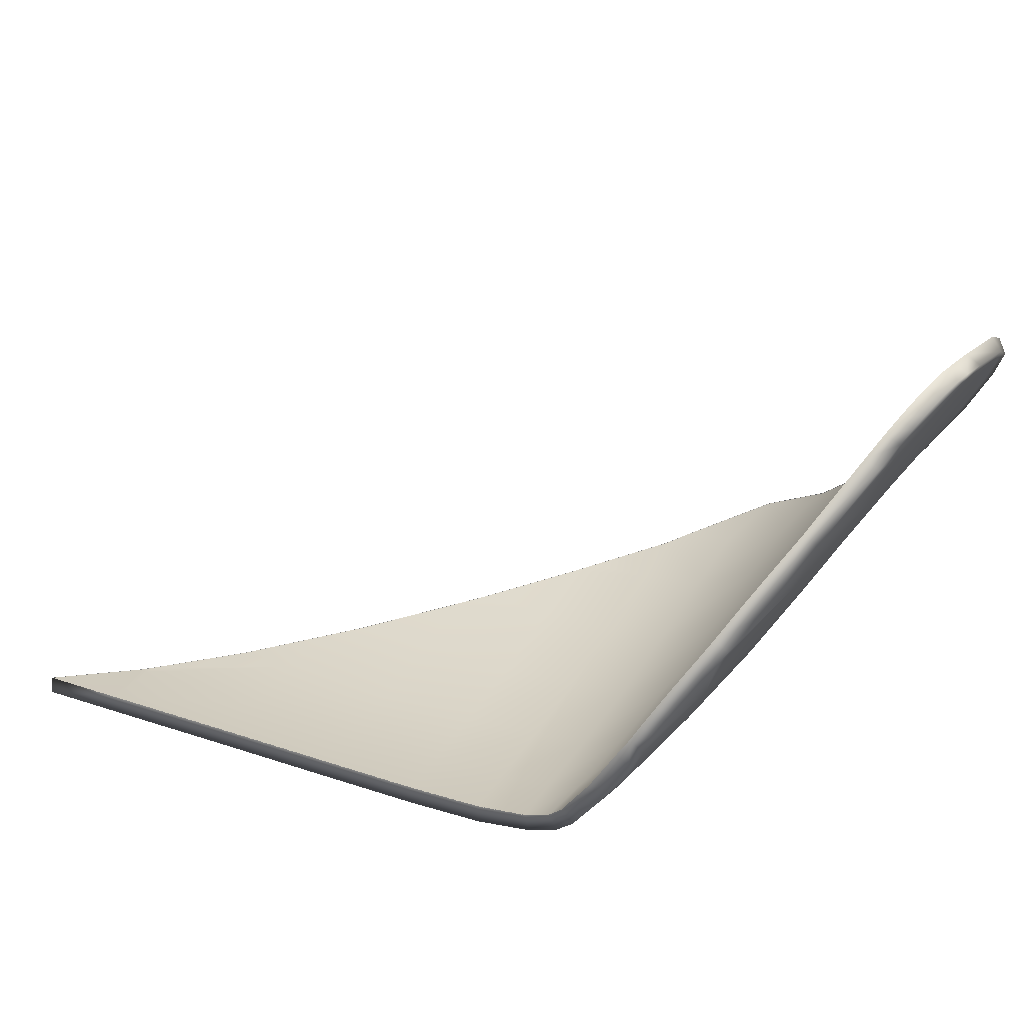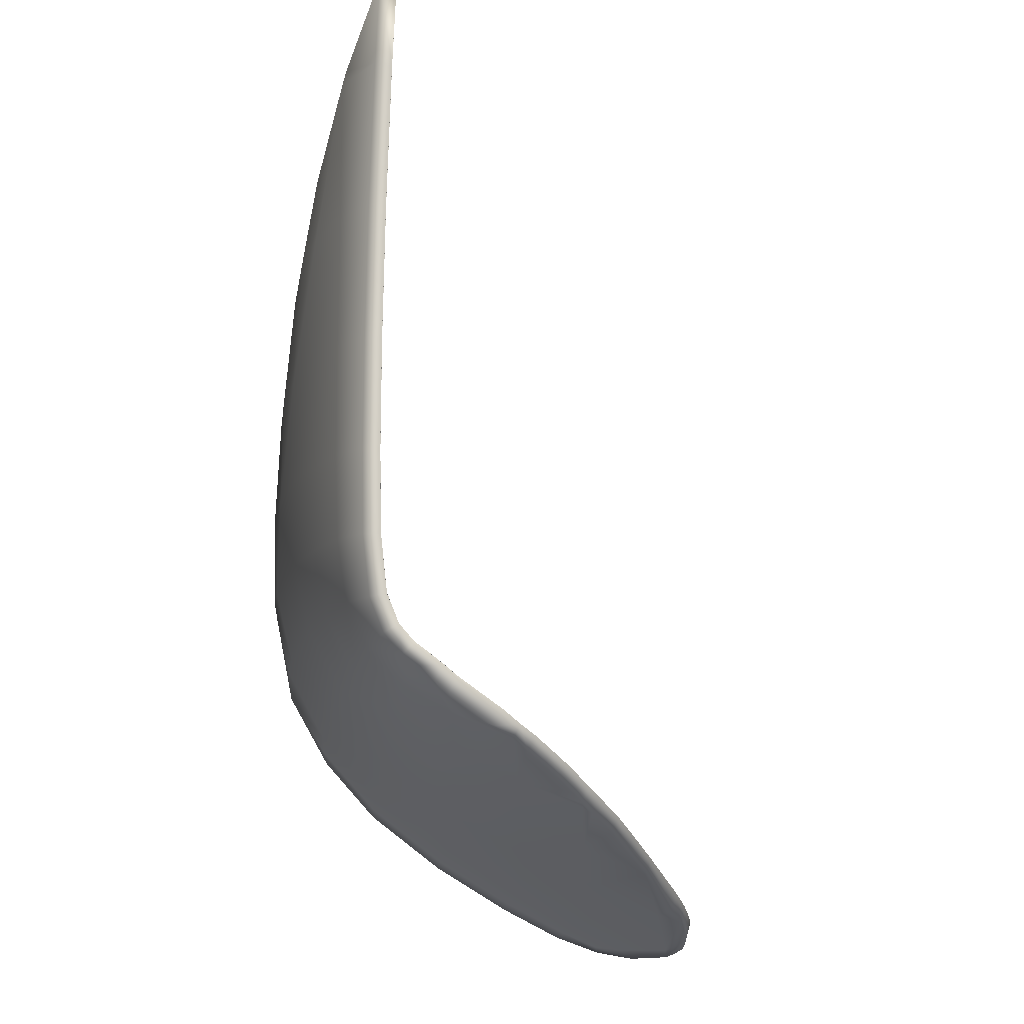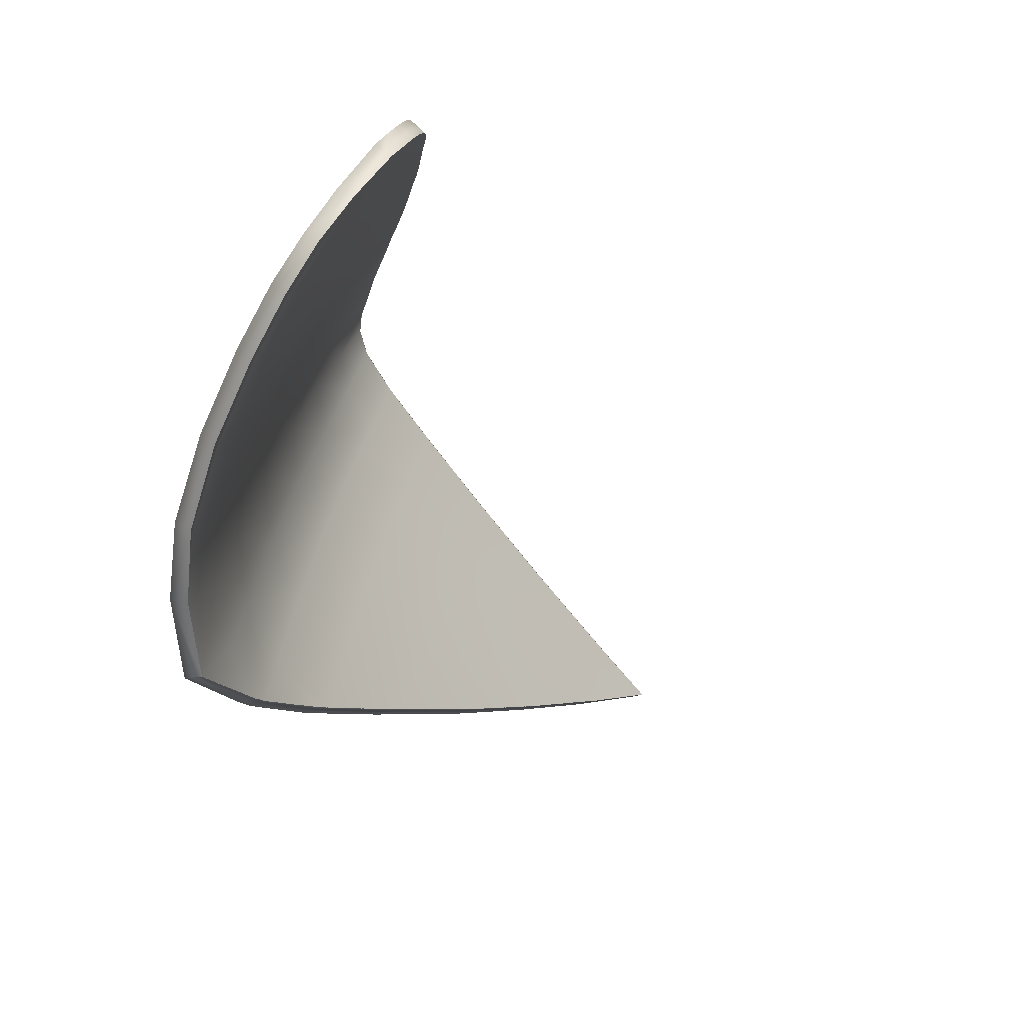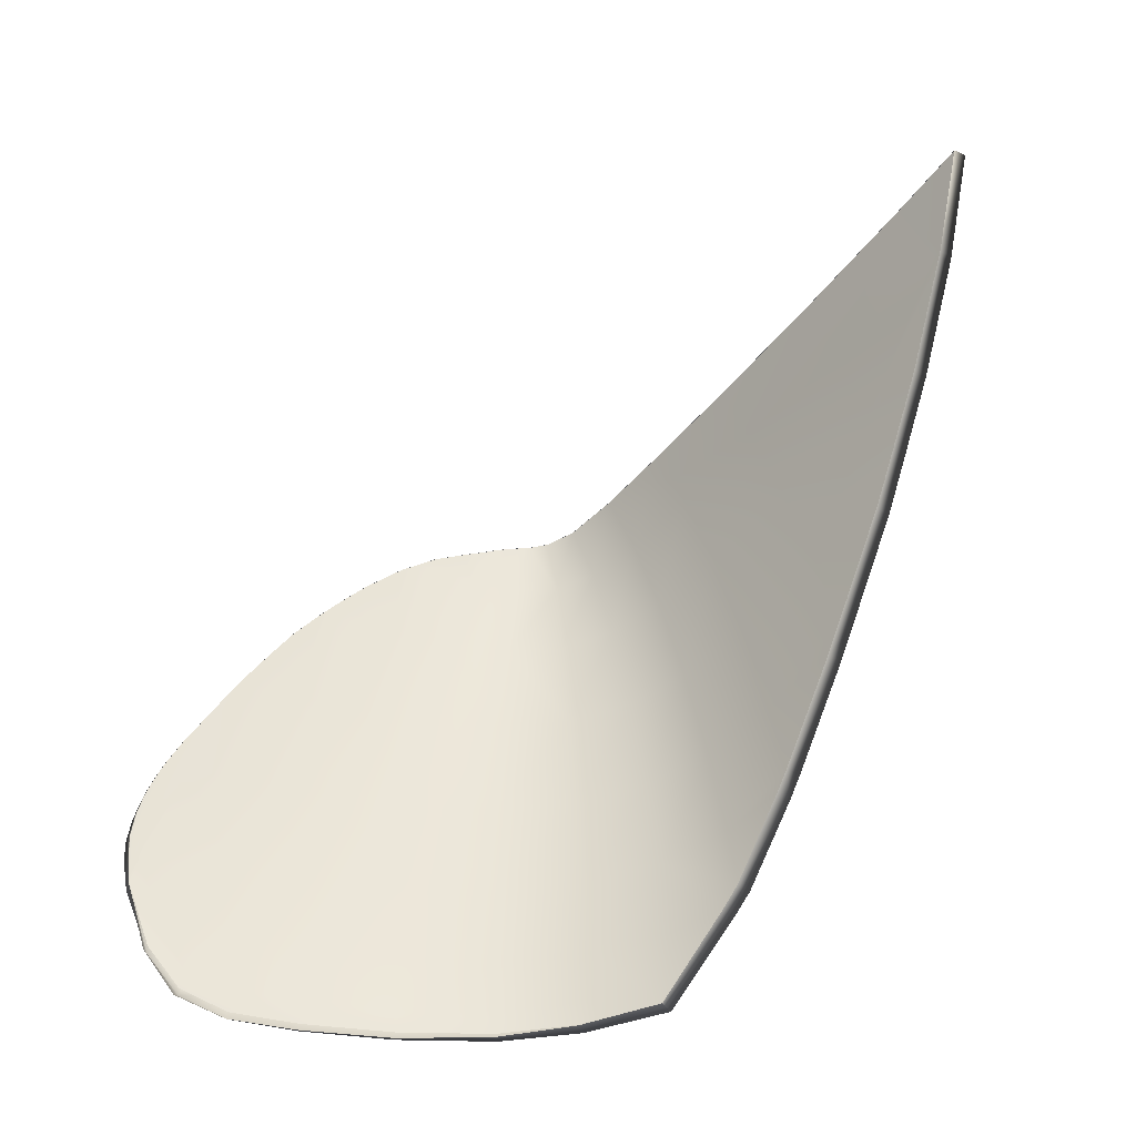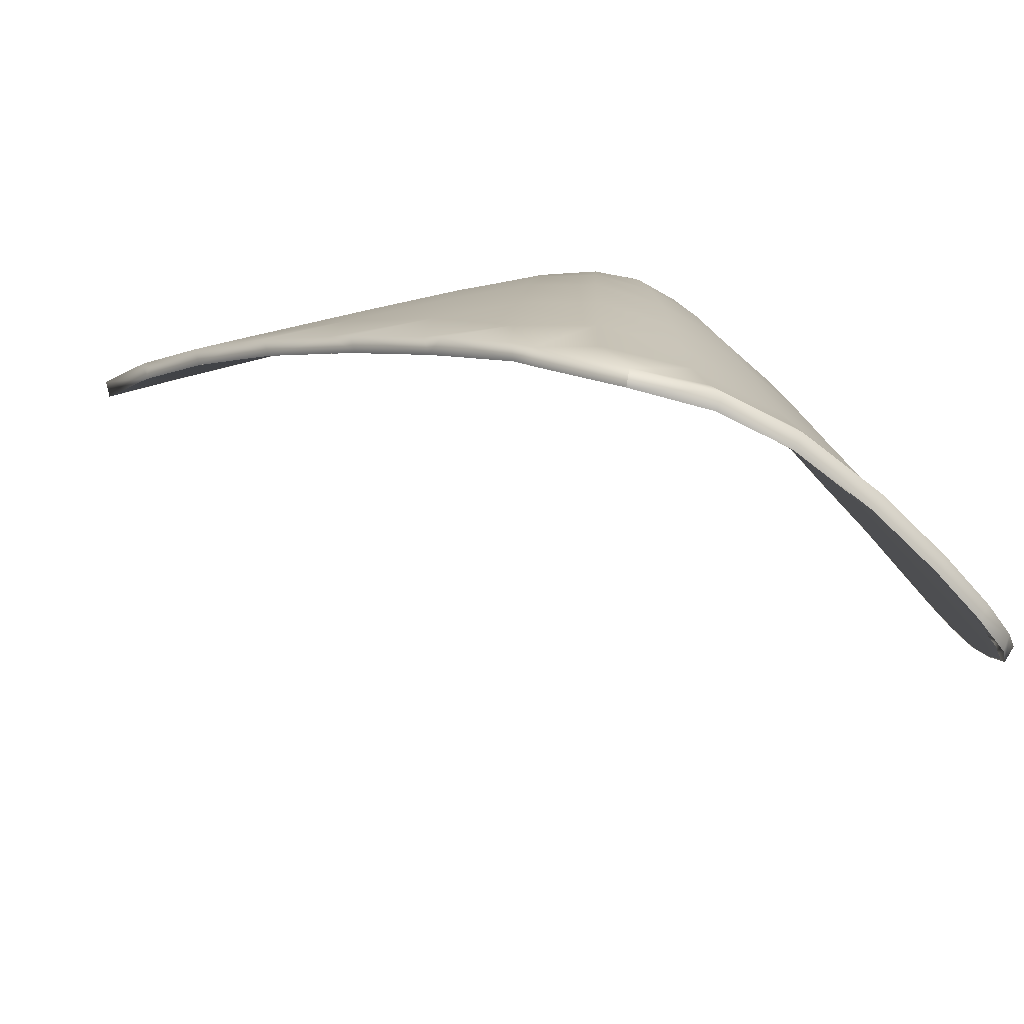
<metadata>
{"format":"obj","ext":"obj","renderer":"f3d","projection":"perspective","resolution":1024,"background":"white","views":[{"elev":50.8,"azim":-154.7,"up":"+Z"},{"elev":78.9,"azim":-79.4,"up":"+Y"},{"elev":-59.6,"azim":-45.3,"up":"+Y"},{"elev":-52.2,"azim":61.4,"up":"+Y"},{"elev":-63.2,"azim":-156.2,"up":"+Y"}]}
</metadata>
<code>
v  -271 43.17 -88.44
v  -274.9 43.18 -87.57
v  -271 46.22 -86.94
v  -274.9 46.18 -86.13
v  -278.9 45.95 -84.51
v  -279.4 43.08 -85.34
v  -279.6 45.86 -83.66
v  -280.6 43.31 -83.56
v  -271.1 29.01 -92.59
v  -275.2 29.08 -91.6
v  -271.1 34.33 -91.41
v  -275.1 34.37 -90.46
v  -278.5 29.15 -90.12
v  -278.7 24.18 -90.93
v  -275.3 24.1 -92.46
v  -278.2 34.41 -89.09
v  -283.7 29.13 -84.37
v  -281.4 29.16 -87.63
v  -284.4 24.14 -84.86
v  -281.8 24.18 -88.35
v  -282.8 34.43 -83.94
v  -280.8 34.43 -86.83
v  -259.4 46.24 -88.97
v  -252.4 46.35 -90.06
v  -259.4 43.11 -90.56
v  -252.4 43.18 -91.74
v  -265.8 43.13 -89.44
v  -265.8 46.21 -87.9
v  -271 39.16 -89.97
v  -265.8 39.12 -90.99
v  -265.8 34.29 -92.44
v  -259.4 39.08 -92.15
v  -275 39.19 -89.05
v  -277.9 39.21 -87.86
v  -277.6 43.13 -86.61
v  -280.1 39.24 -86.03
v  -281.7 39.31 -83.66
v  -290.6 19.72 -70.48
v  -289.8 20.12 -72.91
v  -290.7 18.05 -71.78
v  -290.3 17.75 -73.68
v  -290.1 23.48 -68.31
v  -289 23.93 -72.36
v  -288.7 20.18 -76.67
v  -287.8 24.08 -76.51
v  -289.2 17.68 -77.02
v  -288.4 28.92 -69.36
v  -288.6 28.9 -68.22
v  -288.9 27.94 -67.92
v  -289.1 27.03 -67.69
v  -289.5 25.84 -67.53
v  -289.9 24.56 -67.53
v  -290.2 23.52 -67.76
v  -286.7 34.42 -70.67
v  -288.1 30.35 -68.79
v  -286 34.54 -73.91
v  -284.4 39.77 -74.42
v  -285.2 34.5 -77.41
v  -283.7 39.61 -77.81
v  -285.9 36.47 -71.81
v  -284.5 39.71 -73.92
v  -285.2 38.16 -72.79
v  -284.2 40.38 -74.46
v  -282.2 43.97 -78.22
v  -282.5 43.44 -77.45
v  -283 42.63 -76.58
v  -283.4 41.9 -75.81
v  -283.8 41.07 -75.06
v  -290.5 22.31 -68.09
v  -287.6 29.05 -72.97
v  -286.6 29.09 -76.86
v  -291 17.42 -71.58
v  -291 19.24 -69.7
v  -290.6 16.65 -73.98
v  -289.6 16.54 -77.23
v  -281.8 44.5 -79.05
v  -281.5 43.62 -81.16
v  -281.1 45.08 -80.56
v  -280.7 45.36 -81.36
v  -279.9 45.76 -82.97
v  -280.3 45.58 -82.06
v  -284.2 34.45 -80.78
v  -282.8 39.43 -80.92
v  -286.4 24.1 -80.79
v  -285.4 29.1 -80.71
v  -285.5 17.67 -85.54
v  -287.6 17.68 -81.29
v  -285 20.21 -85.31
v  -287.1 20.19 -81.04
v  -288 16.54 -81.44
v  -285.8 16.55 -85.62
v  -282.8 17.57 -88.91
v  -282.2 20.2 -88.87
v  -280.2 16.52 -91.43
v  -279 20.07 -91.48
v  -283.4 16.55 -88.75
v  -277.6 46.05 -85.33
v  -276.2 19.97 -92.69
v  -275.4 20.83 -92.95
v  -272 24.03 -93.27
v  -271.1 24.89 -93.32
v  -266.9 28.97 -93.41
v  -265.8 30.1 -93.38
v  -261.4 34.26 -93.26
v  -259.4 36.14 -93.05
v  -256.3 39.08 -92.69
v  -252.4 42.72 -91.92
v  -251.9 43.18 -91.82
v  -248.2 46.44 -90.66
g Z166_541C_L_1_N_Z166_541C_L
f 1 2 3
f 3 2 4
f 5 6 7
f 7 6 8
f 9 10 11
f 11 10 12
f 13 10 14
f 14 10 15
f 16 12 13
f 13 12 10
f 17 18 19
f 19 18 20
f 21 22 17
f 17 22 18
f 13 18 16
f 16 18 22
f 14 20 13
f 13 20 18
f 23 24 25
f 25 24 26
f 25 27 23
f 23 27 28
f 3 28 1
f 1 28 27
f 29 30 11
f 11 30 31
f 1 27 29
f 29 27 30
f 32 30 25
f 25 30 27
f 11 12 29
f 29 12 33
f 34 33 16
f 16 33 12
f 35 2 34
f 34 2 33
f 29 33 1
f 1 33 2
f 16 22 34
f 34 22 36
f 21 37 22
f 22 37 36
f 8 6 37
f 37 6 36
f 34 36 35
f 35 36 6
f 38 39 40
f 40 39 41
f 38 42 43
f 38 43 39
f 44 39 45
f 45 39 43
f 46 41 44
f 44 41 39
f 47 42 48
f 48 42 49
f 49 42 50
f 50 42 51
f 51 42 52
f 42 53 52
f 54 47 55
f 55 47 48
f 56 57 58
f 58 57 59
f 54 60 56
f 57 56 61
f 61 56 62
f 60 62 56
f 61 63 57
f 64 59 65
f 65 59 66
f 66 59 67
f 67 59 68
f 57 63 59
f 68 59 63
f 38 69 42
f 42 47 43
f 47 70 43
f 56 70 54
f 54 70 47
f 58 71 56
f 56 71 70
f 43 70 45
f 45 70 71
f 72 73 40
f 40 73 38
f 69 38 73
f 74 72 41
f 41 72 40
f 41 46 74
f 74 46 75
f 64 76 77
f 76 78 77
f 78 79 77
f 7 8 80
f 8 77 80
f 80 77 81
f 81 77 79
f 82 83 21
f 21 83 37
f 58 59 82
f 82 59 83
f 77 83 64
f 64 83 59
f 8 37 77
f 77 37 83
f 84 85 19
f 19 85 17
f 45 71 84
f 84 71 85
f 82 85 58
f 58 85 71
f 21 17 82
f 82 17 85
f 86 87 88
f 88 87 89
f 44 89 46
f 46 89 87
f 84 89 45
f 45 89 44
f 88 89 19
f 19 89 84
f 90 87 91
f 91 87 86
f 90 75 87
f 87 75 46
f 92 93 94
f 94 93 95
f 86 88 92
f 92 88 93
f 19 20 88
f 88 20 93
f 95 93 14
f 14 93 20
f 91 86 96
f 96 86 92
f 69 53 42
f 97 4 35
f 35 4 2
f 94 95 98
f 95 14 98
f 98 14 99
f 14 15 99
f 100 99 15
f 10 9 15
f 9 101 15
f 101 100 15
f 102 101 9
f 11 31 9
f 31 103 9
f 103 102 9
f 104 103 31
f 30 32 31
f 32 105 31
f 105 104 31
f 106 105 32
f 25 26 32
f 26 107 32
f 107 106 32
f 108 107 26
f 26 24 108
f 109 108 24
f 5 97 6
f 6 97 35
f 94 96 92
v  -271 46.21 -86.93
v  -271.2 46.6 -87.73
v  -274.9 46.17 -86.12
v  -275.2 46.55 -86.91
v  -279.5 45.87 -83.66
v  -278.9 45.95 -84.51
v  -280.3 46.16 -84.08
v  -279.4 46.24 -85.11
v  -252.4 46.34 -90.06
v  -252.5 46.75 -90.85
v  -259.4 46.23 -88.97
v  -259.6 46.63 -89.76
v  -265.8 46.2 -87.9
v  -265.9 46.6 -88.69
v  -289.5 25.83 -67.51
v  -289.1 27.03 -67.67
v  -290.4 26.08 -67.6
v  -290 27.28 -67.76
v  -288.9 27.94 -67.91
v  -289.7 28.19 -67.99
v  -288.6 28.89 -68.21
v  -289.4 29.14 -68.31
v  -289.9 24.56 -67.51
v  -290.7 24.81 -67.6
v  -290.1 23.51 -67.76
v  -291 23.77 -67.83
v  -288.1 30.34 -68.78
v  -286.7 34.42 -70.67
v  -288.9 30.58 -68.89
v  -287.6 34.66 -70.81
v  -285.9 36.47 -71.8
v  -285.2 38.15 -72.79
v  -286.7 36.71 -71.98
v  -286.1 38.4 -72.96
v  -284.5 39.71 -73.92
v  -285.4 39.97 -74.09
v  -284.2 40.37 -74.46
v  -285 40.64 -74.64
v  -283.4 41.9 -75.81
v  -284.2 42.17 -76.01
v  -283.8 41.07 -75.06
v  -284.7 41.34 -75.26
v  -283 42.62 -76.58
v  -283.8 42.89 -76.78
v  -282.5 43.43 -77.44
v  -283.4 43.7 -77.64
v  -282.2 43.96 -78.21
v  -283 44.25 -78.43
v  -291.2 17.15 -71.43
v  -291.1 19.11 -69.56
v  -291.8 17.71 -71.83
v  -291.8 19.52 -69.95
v  -290.5 22.3 -68.06
v  -291.3 22.56 -68.25
v  -290.7 16.37 -73.97
v  -291.4 16.95 -74.23
v  -289.7 16.27 -77.27
v  -290.4 16.82 -77.51
v  -281.1 45.08 -80.56
v  -281.9 45.39 -80.8
v  -281.7 44.49 -79.05
v  -282.6 44.8 -79.29
v  -280.7 45.35 -81.37
v  -281.5 45.67 -81.65
v  -279.9 45.75 -82.97
v  -280.6 46.06 -83.3
v  -280.3 45.57 -82.06
v  -281.1 45.88 -82.39
v  -288.1 16.28 -81.49
v  -288.7 16.81 -81.79
v  -285.9 16.41 -85.65
v  -286.5 16.82 -86.07
v  -283.4 16.52 -88.76
v  -284 16.77 -89.35
v  -280.2 16.51 -91.43
v  -280.6 16.67 -92.17
v  -277.6 46.04 -85.33
v  -277.9 46.37 -86.06
v  -276.2 19.97 -92.68
v  -276.6 20.09 -93.5
v  -275.4 20.83 -92.94
v  -275.7 20.96 -93.78
v  -272 24.03 -93.26
v  -272.2 24.17 -94.12
v  -271.1 24.89 -93.31
v  -271.3 25.04 -94.18
v  -266.9 28.97 -93.4
v  -267.1 29.15 -94.27
v  -265.8 30.1 -93.37
v  -265.9 30.3 -94.24
v  -261.4 34.26 -93.25
v  -261.6 34.48 -94.1
v  -259.4 36.14 -93.04
v  -259.6 36.4 -93.88
v  -256.3 39.08 -92.68
v  -256.5 39.38 -93.52
v  -252.4 42.72 -91.91
v  -252.6 43.05 -92.73
v  -251.9 43.18 -91.81
v  -252 43.56 -92.61
v  -248.2 46.43 -90.65
v  -248.4 46.85 -91.44
v  -271.2 43.52 -89.25
v  -275.1 43.52 -88.36
v  -280 43.33 -85.95
v  -281.4 43.56 -83.97
v  -271.3 29.18 -93.44
v  -275.5 29.25 -92.43
v  -271.2 34.55 -92.25
v  -275.4 34.59 -91.28
v  -279 29.31 -90.86
v  -279.2 24.31 -91.67
v  -275.6 24.24 -93.29
v  -278.7 34.61 -89.82
v  -284.5 29.28 -84.8
v  -282 29.31 -88.22
v  -285.2 24.29 -85.32
v  -282.4 24.32 -88.95
v  -283.6 34.61 -84.36
v  -281.5 34.61 -87.41
v  -259.6 43.47 -91.36
v  -265.9 43.48 -90.25
v  -271.2 39.45 -90.8
v  -265.9 39.4 -91.82
v  -265.9 34.51 -93.29
v  -259.6 39.37 -92.98
v  -275.3 39.46 -89.86
v  -278.3 39.45 -88.59
v  -278 43.43 -87.35
v  -280.7 39.45 -86.62
v  -282.5 39.52 -84.08
v  -291.4 19.95 -70.71
v  -290.7 20.34 -73.14
v  -291.5 18.32 -72.02
v  -291.1 18.01 -73.92
v  -291 23.71 -68.45
v  -289.9 24.14 -72.57
v  -289.5 20.38 -76.94
v  -288.7 24.27 -76.77
v  -290 17.93 -77.3
v  -289.3 29.15 -69.5
v  -286.9 34.77 -74.1
v  -285.2 40.02 -74.6
v  -286 34.71 -77.63
v  -284.5 39.85 -78.03
v  -288.5 29.26 -73.17
v  -287.5 29.28 -77.1
v  -282.3 43.89 -81.43
v  -285 34.65 -81.08
v  -283.7 39.66 -81.2
v  -287.2 24.28 -81.12
v  -286.2 29.27 -81.03
v  -286.2 17.9 -86.01
v  -288.4 17.91 -81.64
v  -285.7 20.38 -85.78
v  -287.9 20.38 -81.38
v  -283.5 17.76 -89.52
v  -282.8 20.36 -89.49
v  -279.4 20.2 -92.24
g Z166_541C_L_Z166_541C_L_2_DTaSI
f 110 111 112
f 112 111 113
f 114 115 116
f 116 115 117
f 118 119 120
f 120 119 121
f 120 121 122
f 122 121 123
f 122 123 110
f 110 123 111
f 124 125 126
f 126 125 127
f 125 128 127
f 127 128 129
f 128 130 129
f 129 130 131
f 132 133 134
f 134 133 135
f 132 124 133
f 133 124 126
f 136 137 138
f 138 137 139
f 130 136 131
f 131 136 138
f 140 141 142
f 142 141 143
f 141 144 143
f 143 144 145
f 140 142 137
f 137 142 139
f 146 147 144
f 144 147 145
f 148 149 150
f 150 149 151
f 148 152 149
f 149 152 153
f 152 154 153
f 153 154 155
f 154 156 155
f 155 156 157
f 150 151 146
f 146 151 147
f 158 159 160
f 160 159 161
f 159 162 161
f 161 162 163
f 158 160 164
f 164 160 165
f 164 165 166
f 166 165 167
f 168 169 170
f 170 169 171
f 168 172 169
f 169 172 173
f 170 171 156
f 156 171 157
f 174 175 176
f 176 175 177
f 174 114 175
f 175 114 116
f 176 177 172
f 172 177 173
f 178 179 180
f 180 179 181
f 166 167 178
f 178 167 179
f 182 183 184
f 184 183 185
f 182 180 183
f 183 180 181
f 134 135 162
f 162 135 163
f 112 113 186
f 186 113 187
f 188 184 189
f 189 184 185
f 188 189 190
f 190 189 191
f 192 190 193
f 193 190 191
f 192 193 194
f 194 193 195
f 196 194 197
f 197 194 195
f 198 196 199
f 199 196 197
f 198 199 200
f 200 199 201
f 202 200 203
f 203 200 201
f 202 203 204
f 204 203 205
f 206 204 207
f 207 204 205
f 206 207 208
f 208 207 209
f 210 208 211
f 211 208 209
f 186 187 115
f 115 187 117
f 210 211 118
f 118 211 119
f 212 213 111
f 111 213 113
f 117 214 116
f 116 214 215
f 216 217 218
f 218 217 219
f 220 217 221
f 221 217 222
f 223 219 220
f 220 219 217
f 224 225 226
f 226 225 227
f 228 229 224
f 224 229 225
f 220 225 223
f 223 225 229
f 221 227 220
f 220 227 225
f 121 119 230
f 230 119 207
f 230 231 121
f 121 231 123
f 111 123 212
f 212 123 231
f 232 233 218
f 218 233 234
f 212 231 232
f 232 231 233
f 235 233 230
f 230 233 231
f 218 219 232
f 232 219 236
f 237 236 223
f 223 236 219
f 238 213 237
f 237 213 236
f 232 236 212
f 212 236 213
f 223 229 237
f 237 229 239
f 228 240 229
f 229 240 239
f 215 214 240
f 240 214 239
f 237 239 238
f 238 239 214
f 241 242 243
f 243 242 244
f 241 245 246
f 241 246 242
f 247 242 248
f 248 242 246
f 249 244 247
f 247 244 242
f 250 245 131
f 131 245 129
f 129 245 127
f 127 245 126
f 126 245 133
f 245 135 133
f 139 250 138
f 138 250 131
f 251 252 253
f 253 252 254
f 139 142 251
f 252 251 145
f 145 251 143
f 142 143 251
f 145 147 252
f 157 254 155
f 155 254 153
f 153 254 149
f 149 254 151
f 252 147 254
f 151 254 147
f 241 163 245
f 245 250 246
f 250 255 246
f 251 255 139
f 139 255 250
f 253 256 251
f 251 256 255
f 246 255 248
f 248 255 256
f 160 161 243
f 243 161 241
f 163 241 161
f 165 160 244
f 244 160 243
f 244 249 165
f 165 249 167
f 157 171 257
f 171 169 257
f 169 173 257
f 116 215 175
f 215 257 175
f 175 257 177
f 177 257 173
f 258 259 228
f 228 259 240
f 253 254 258
f 258 254 259
f 257 259 157
f 157 259 254
f 215 240 257
f 257 240 259
f 260 261 226
f 226 261 224
f 248 256 260
f 260 256 261
f 258 261 253
f 253 261 256
f 228 224 258
f 258 224 261
f 262 263 264
f 264 263 265
f 247 265 249
f 249 265 263
f 260 265 248
f 248 265 247
f 264 265 226
f 226 265 260
f 179 263 181
f 181 263 262
f 179 167 263
f 263 167 249
f 266 267 185
f 185 267 268
f 262 264 266
f 266 264 267
f 226 227 264
f 264 227 267
f 268 267 221
f 221 267 227
f 181 262 183
f 183 262 266
f 163 135 245
f 187 113 238
f 238 113 213
f 185 268 189
f 268 221 189
f 189 221 191
f 221 222 191
f 193 191 222
f 217 216 222
f 216 195 222
f 195 193 222
f 197 195 216
f 218 234 216
f 234 199 216
f 199 197 216
f 201 199 234
f 233 235 234
f 235 203 234
f 203 201 234
f 205 203 235
f 230 207 235
f 207 205 235
f 207 119 209
f 211 209 119
f 117 187 214
f 214 187 238
f 185 183 266

</code>
